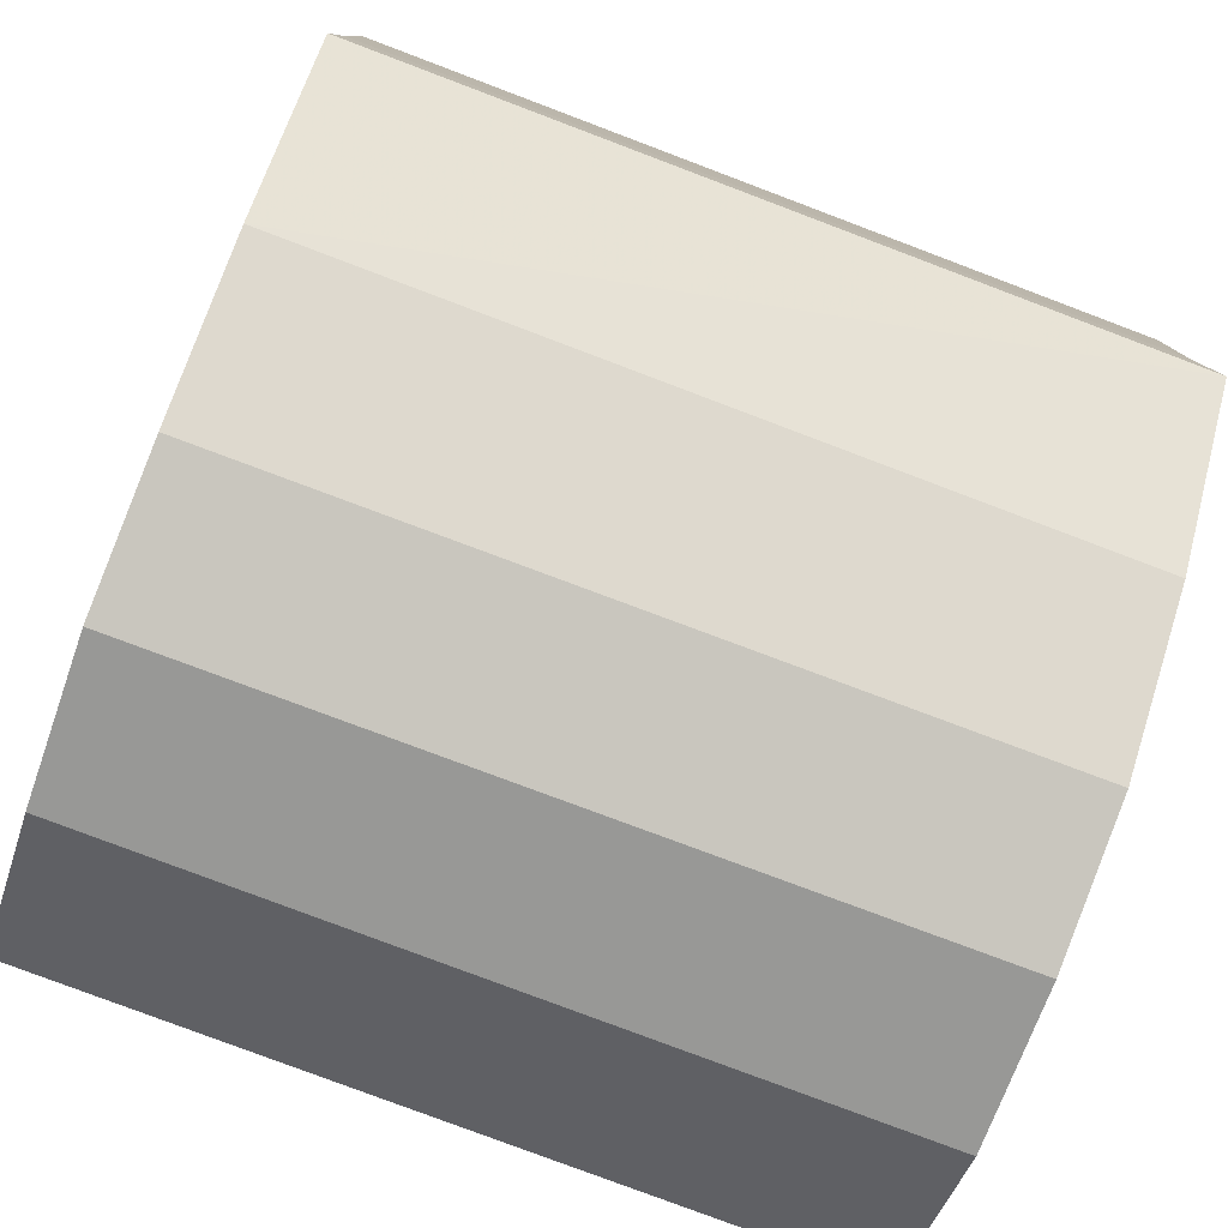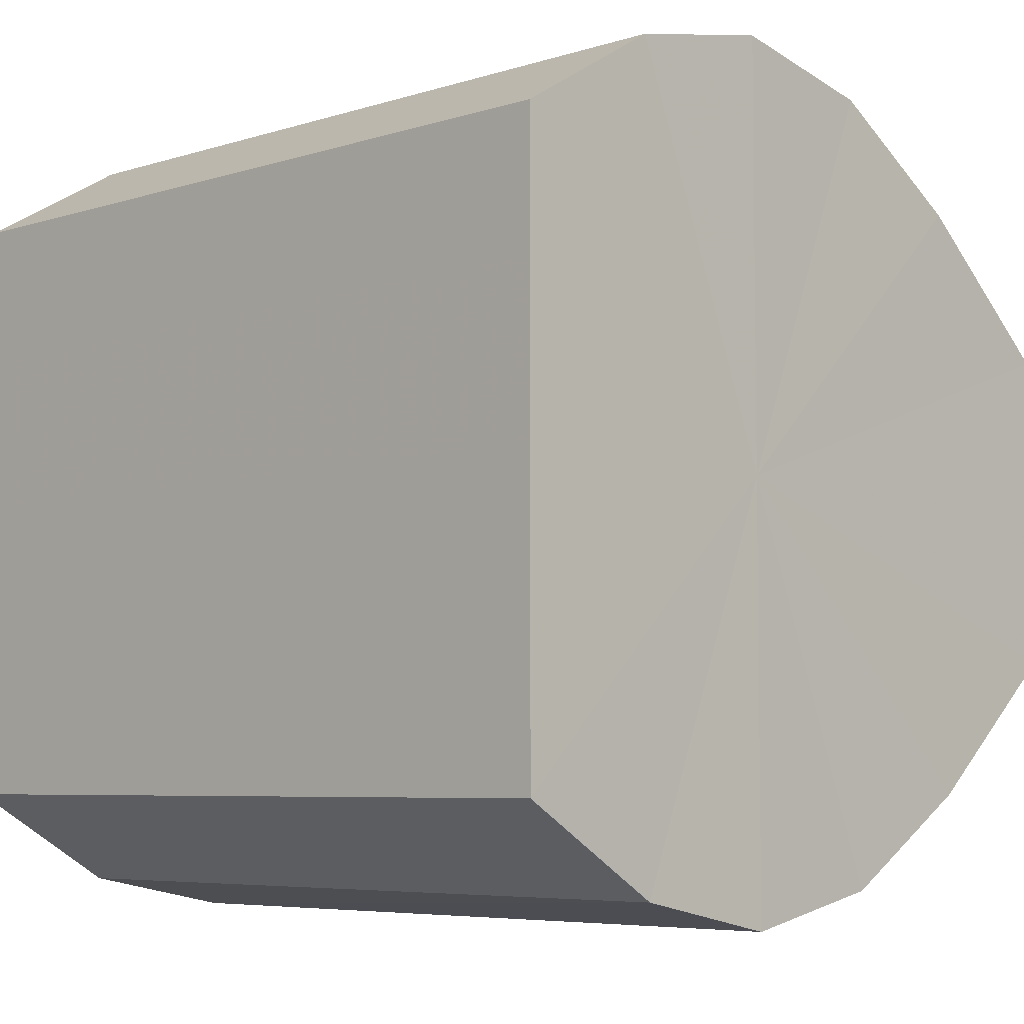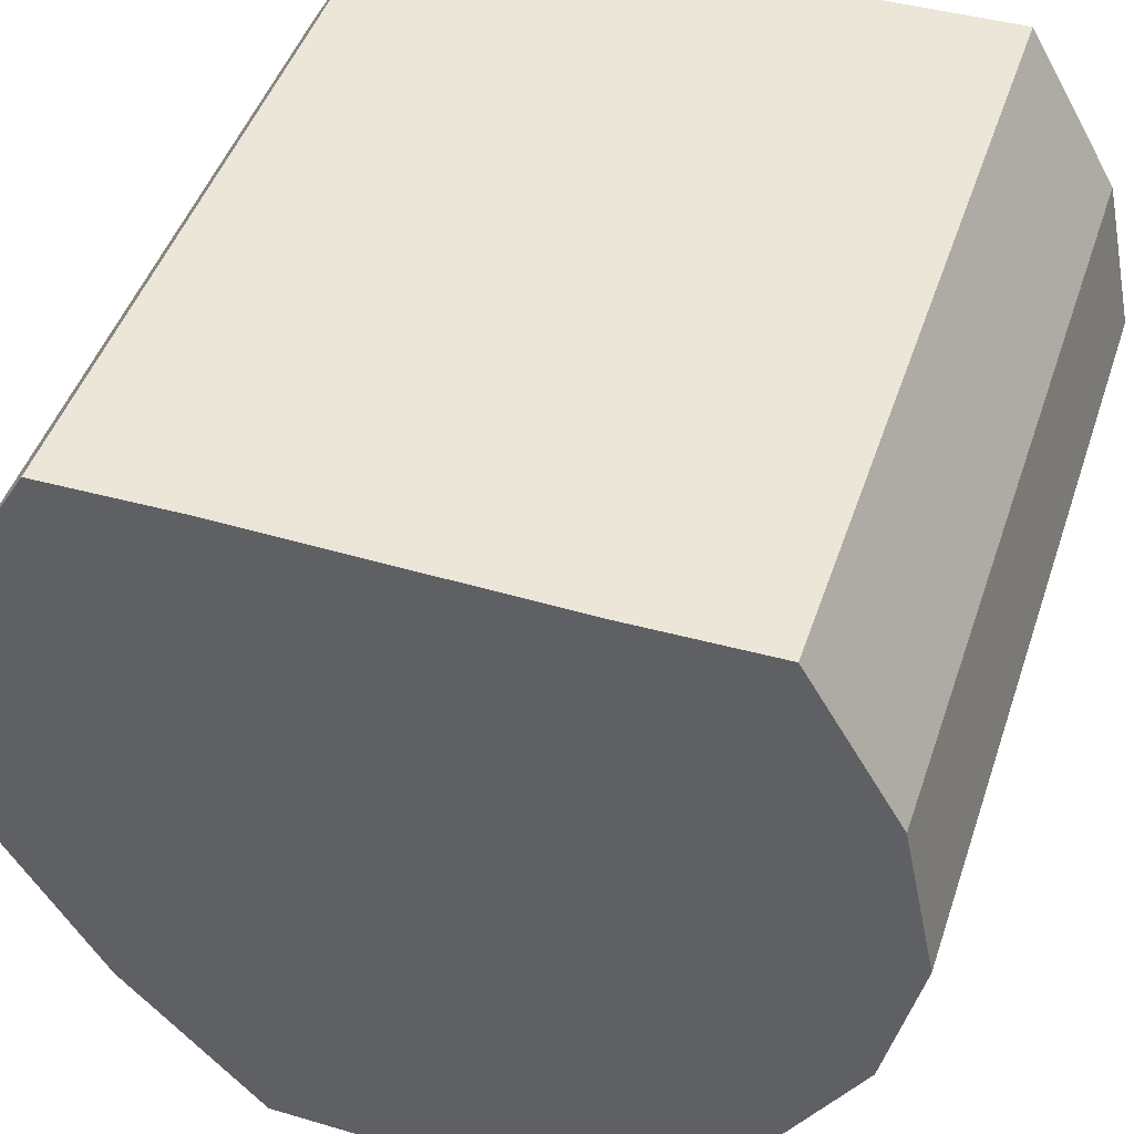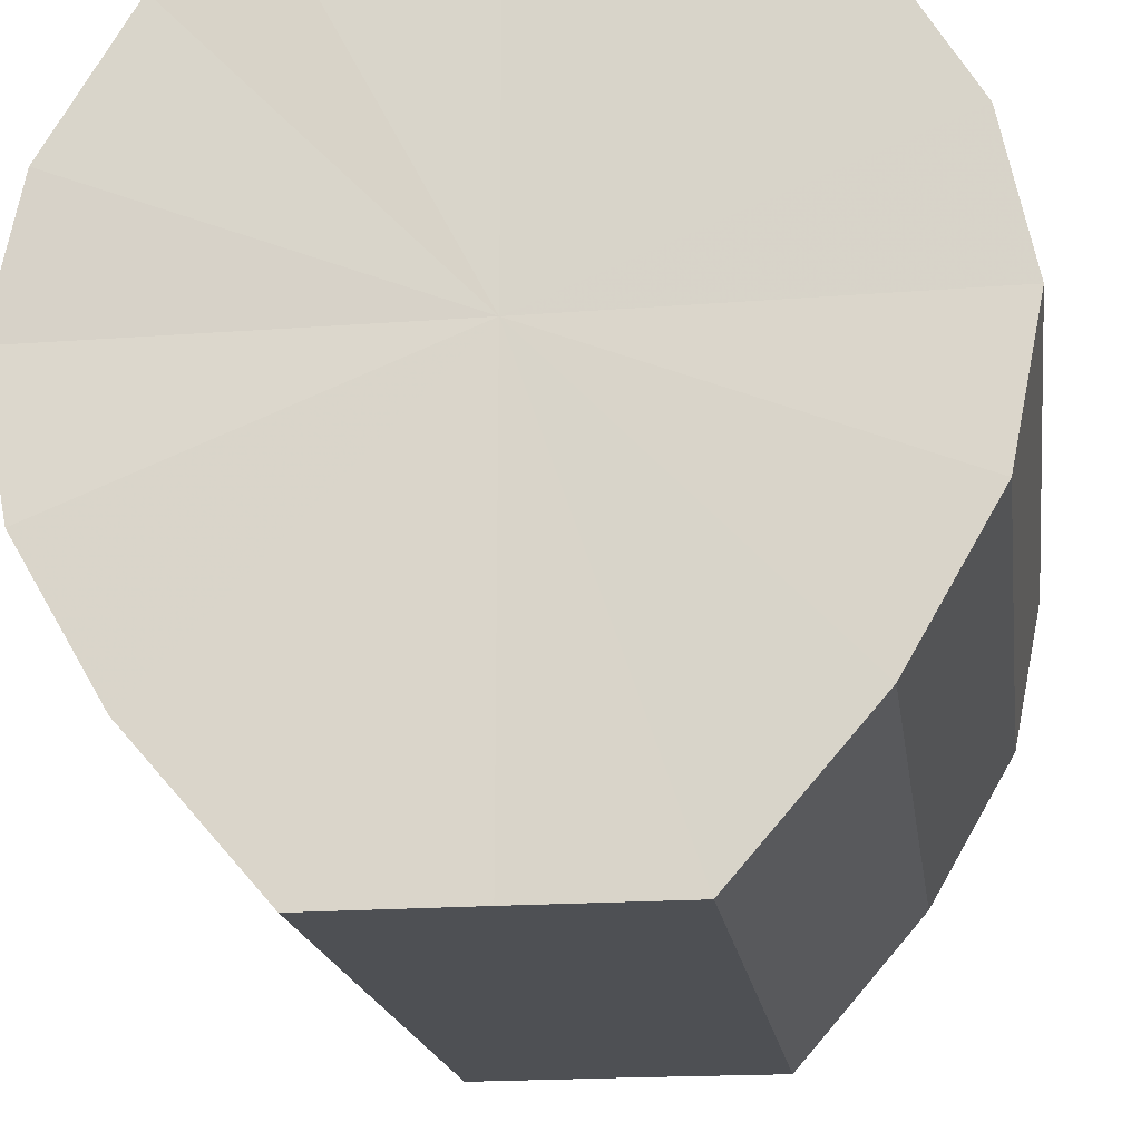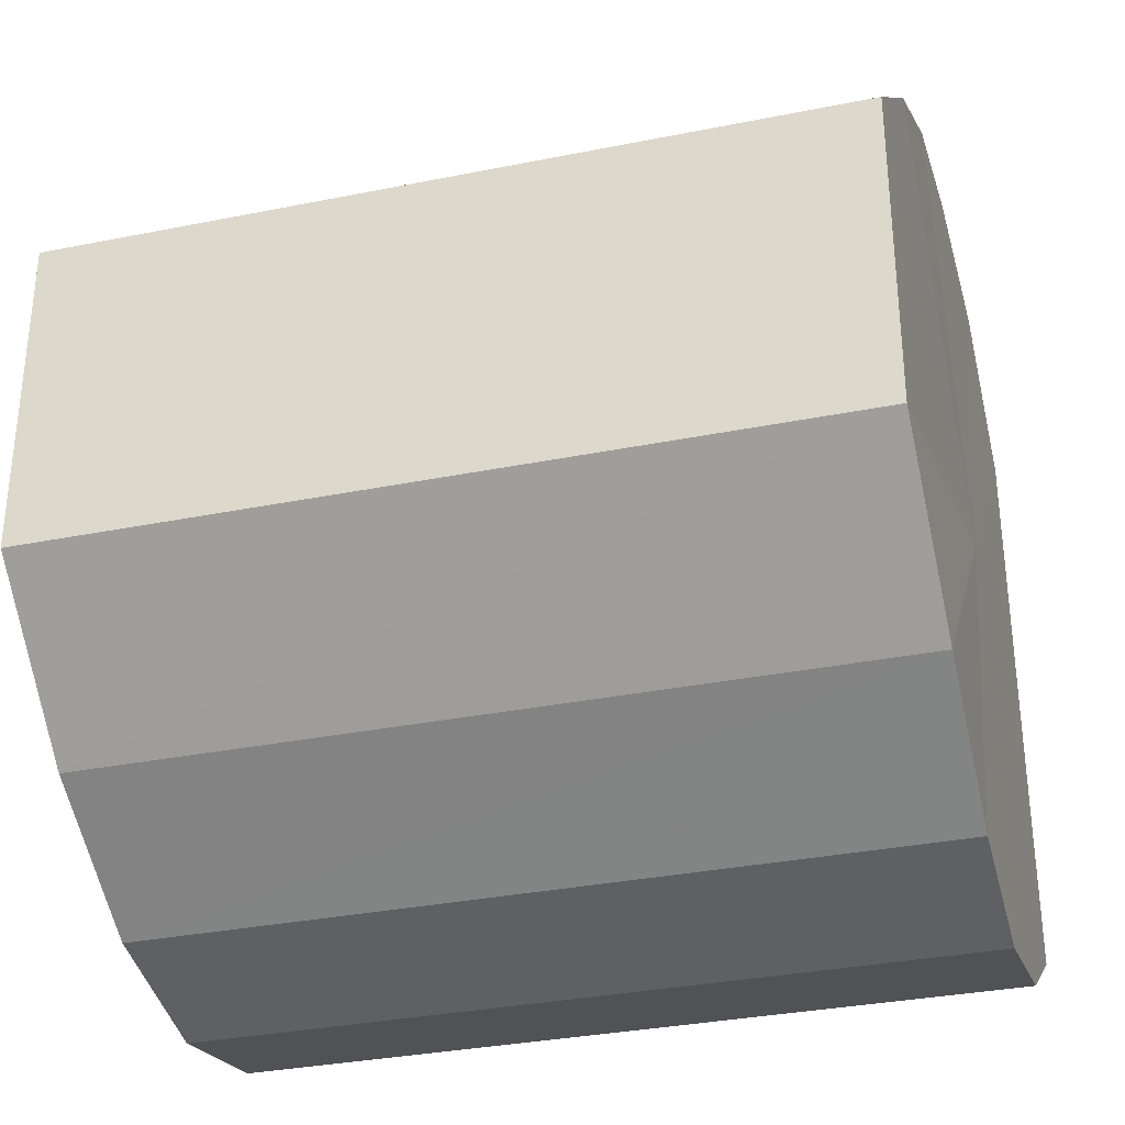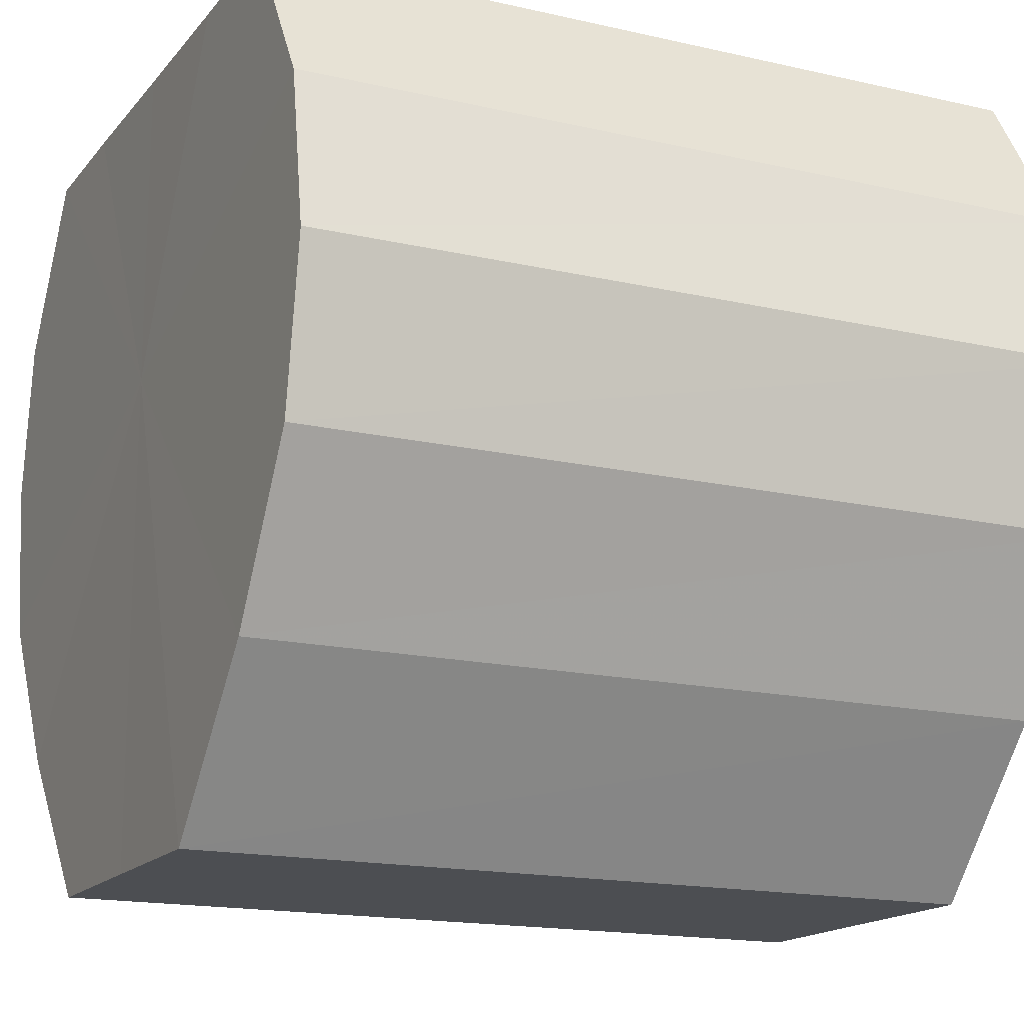
<metadata>
{"format":"obj","ext":"obj","renderer":"f3d","projection":"perspective","resolution":1024,"background":"white","views":[{"elev":-79.6,"azim":-20.6,"up":"+Z"},{"elev":-6.0,"azim":-136.5,"up":"+Z"},{"elev":46.6,"azim":-71.8,"up":"+Y"},{"elev":-18.8,"azim":-81.8,"up":"+Y"},{"elev":-33.0,"azim":15.5,"up":"+Z"},{"elev":-16.4,"azim":-25.4,"up":"+Y"}]}
</metadata>
<code>
o 7394
v 2229 1866 8.007
v 2229 1866 8.01
v 2229 1866 8.007
v 2229 1866 8.015
v 2229 1866 8.01
v 2229 1866 8.01
v 2229 1866 8.01
v 2229 1866 8.024
v 2229 1866 8.015
v 2229 1866 8.015
v 2229 1866 8.015
v 2229 1866 8.035
v 2229 1866 8.024
v 2229 1866 8.024
v 2229 1866 8.024
v 2229 1866 8.045
v 2229 1866 8.035
v 2229 1866 8.035
v 2229 1866 8.035
v 2229 1866 8.054
v 2229 1866 8.045
v 2229 1866 8.045
v 2229 1866 8.045
v 2229 1866 8.059
v 2229 1866 8.054
v 2229 1866 8.054
v 2229 1866 8.054
v 2229 1866 8.061
v 2229 1866 8.059
v 2229 1866 8.059
v 2229 1866 8.059
v 2229 1866 8.061
v 2229 1866 8.007
v 2229 1866 8.01
v 2229 1866 8.01
v 2229 1866 8.015
v 2229 1866 8.015
v 2229 1866 8.01
v 2229 1866 8.007
v 2229 1866 8.015
v 2229 1866 8.01
v 2229 1866 8.024
v 2229 1866 8.024
v 2229 1866 8.024
v 2229 1866 8.015
v 2229 1866 8.035
v 2229 1866 8.024
v 2229 1866 8.035
v 2229 1866 8.035
v 2229 1866 8.045
v 2229 1866 8.035
v 2229 1866 8.054
v 2229 1866 8.045
v 2229 1866 8.045
v 2229 1866 8.045
v 2229 1866 8.059
v 2229 1866 8.054
v 2229 1866 8.061
v 2229 1866 8.059
v 2229 1866 8.054
v 2229 1866 8.054
v 2229 1866 8.059
v 2229 1866 8.061
v 2229 1866 8.059
v 2229 1866 8.035
v 2229 1866 8.01
v 2229 1866 8.007
v 2229 1866 8.015
v 2229 1866 8.01
v 2229 1866 8.024
v 2229 1866 8.015
v 2229 1866 8.035
v 2229 1866 8.024
v 2229 1866 8.045
v 2229 1866 8.035
v 2229 1866 8.054
v 2229 1866 8.045
v 2229 1866 8.059
v 2229 1866 8.054
v 2229 1866 8.061
v 2229 1866 8.059
v 2229 1866 8.035
v 2229 1866 8.007
v 2229 1866 8.01
v 2229 1866 8.01
v 2229 1866 8.015
v 2229 1866 8.015
v 2229 1866 8.024
v 2229 1866 8.024
v 2229 1866 8.035
v 2229 1866 8.035
v 2229 1866 8.045
v 2229 1866 8.045
v 2229 1866 8.054
v 2229 1866 8.054
v 2229 1866 8.059
v 2229 1866 8.059
v 2229 1866 8.061
f 1 2 3
f 2 4 5
f 6 1 7
f 4 8 9
f 10 6 11
f 8 12 13
f 14 10 15
f 12 16 17
f 18 14 19
f 16 20 21
f 22 18 23
f 20 24 25
f 26 22 27
f 24 28 29
f 30 26 31
f 28 30 32
f 33 34 35
f 35 36 37
f 38 39 33
f 40 41 38
f 37 42 43
f 44 45 40
f 46 47 44
f 43 48 49
f 50 51 46
f 52 53 50
f 49 54 55
f 56 57 52
f 58 59 56
f 55 60 61
f 62 63 58
f 61 64 62
f 65 66 67
f 65 68 66
f 65 67 69
f 65 70 68
f 65 69 71
f 65 72 70
f 65 71 73
f 65 74 72
f 65 73 75
f 65 76 74
f 65 75 77
f 65 78 76
f 65 77 79
f 65 80 78
f 65 79 81
f 65 81 80
f 82 83 84
f 82 85 83
f 82 84 86
f 82 87 85
f 82 86 88
f 82 89 87
f 82 88 90
f 82 91 89
f 82 90 92
f 82 93 91
f 82 92 94
f 82 95 93
f 82 94 96
f 82 97 95
f 82 96 98
f 82 98 97

</code>
